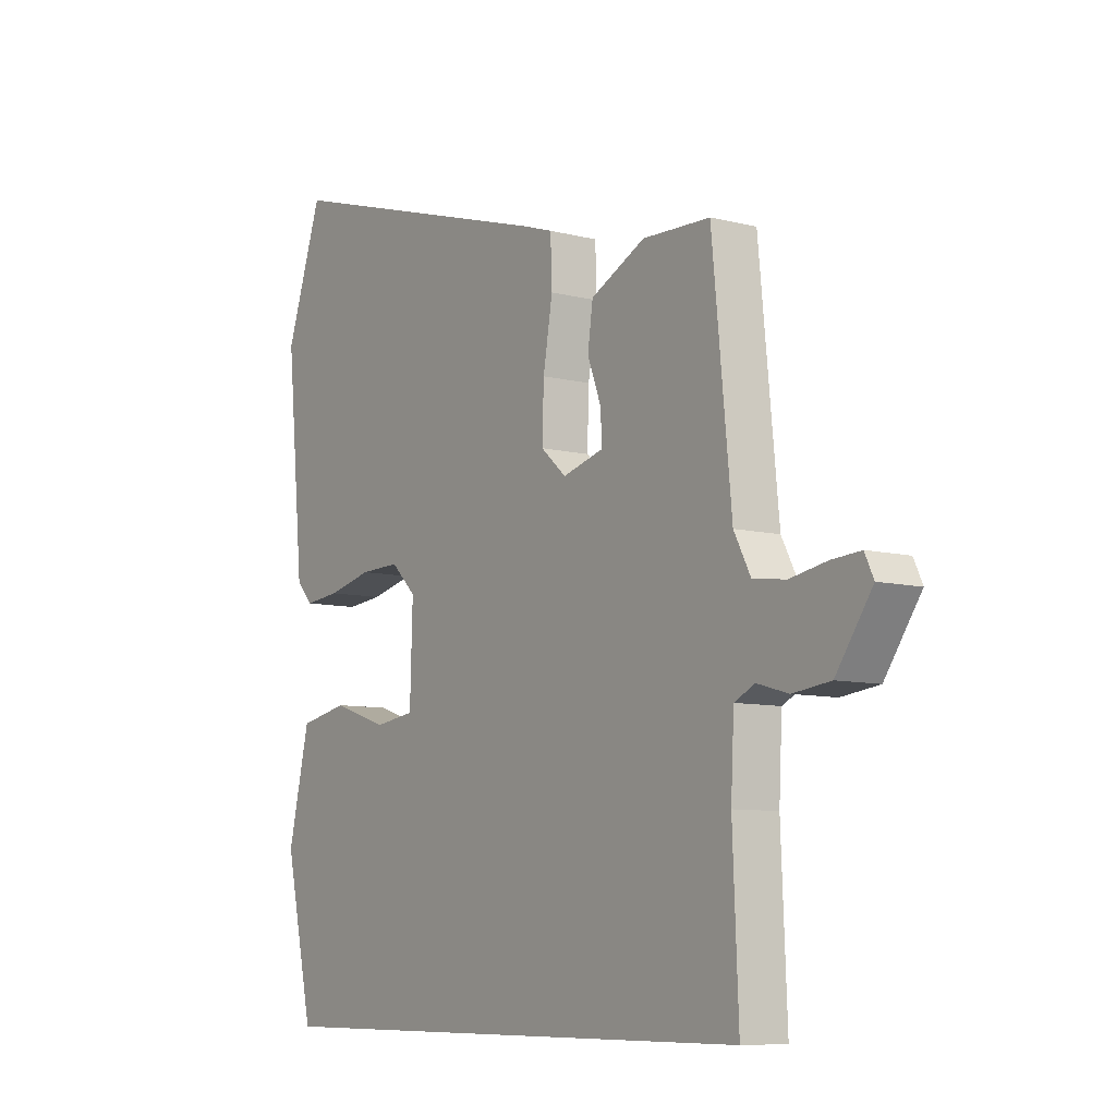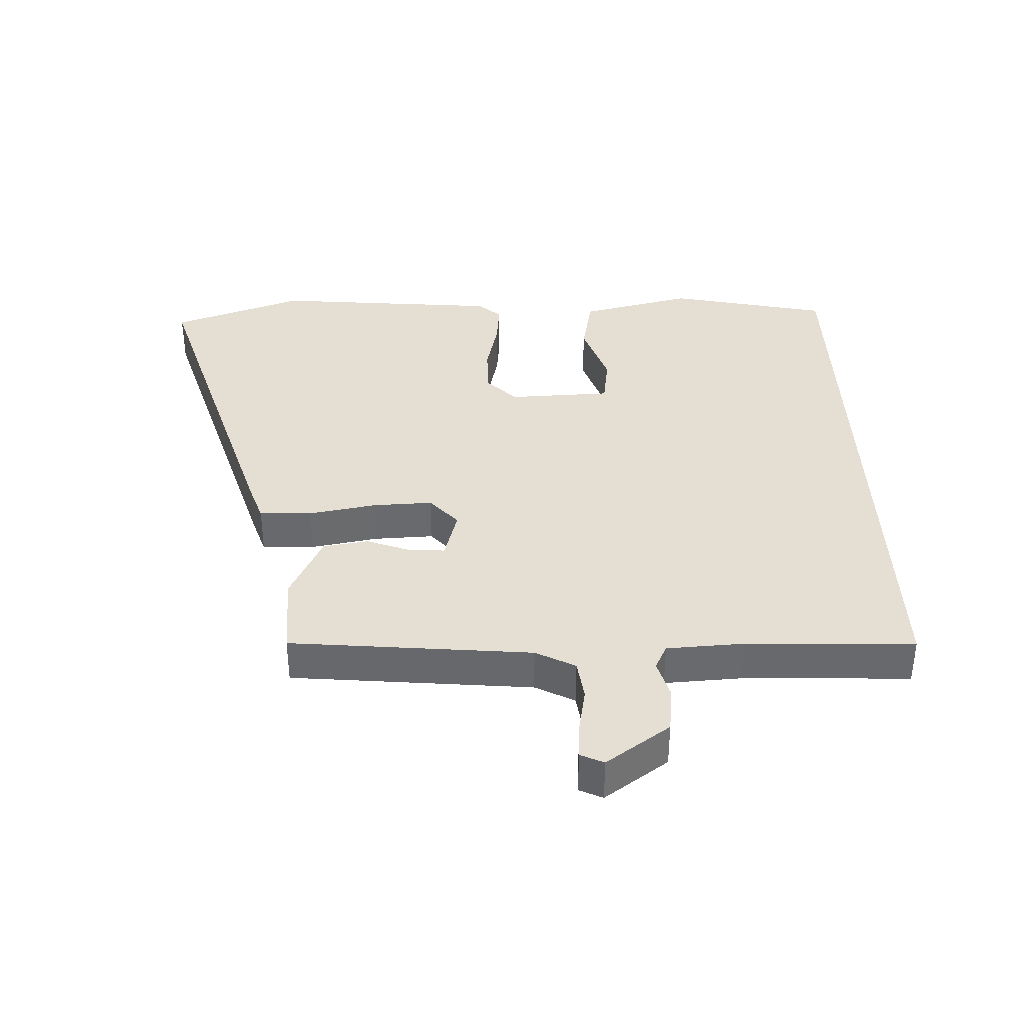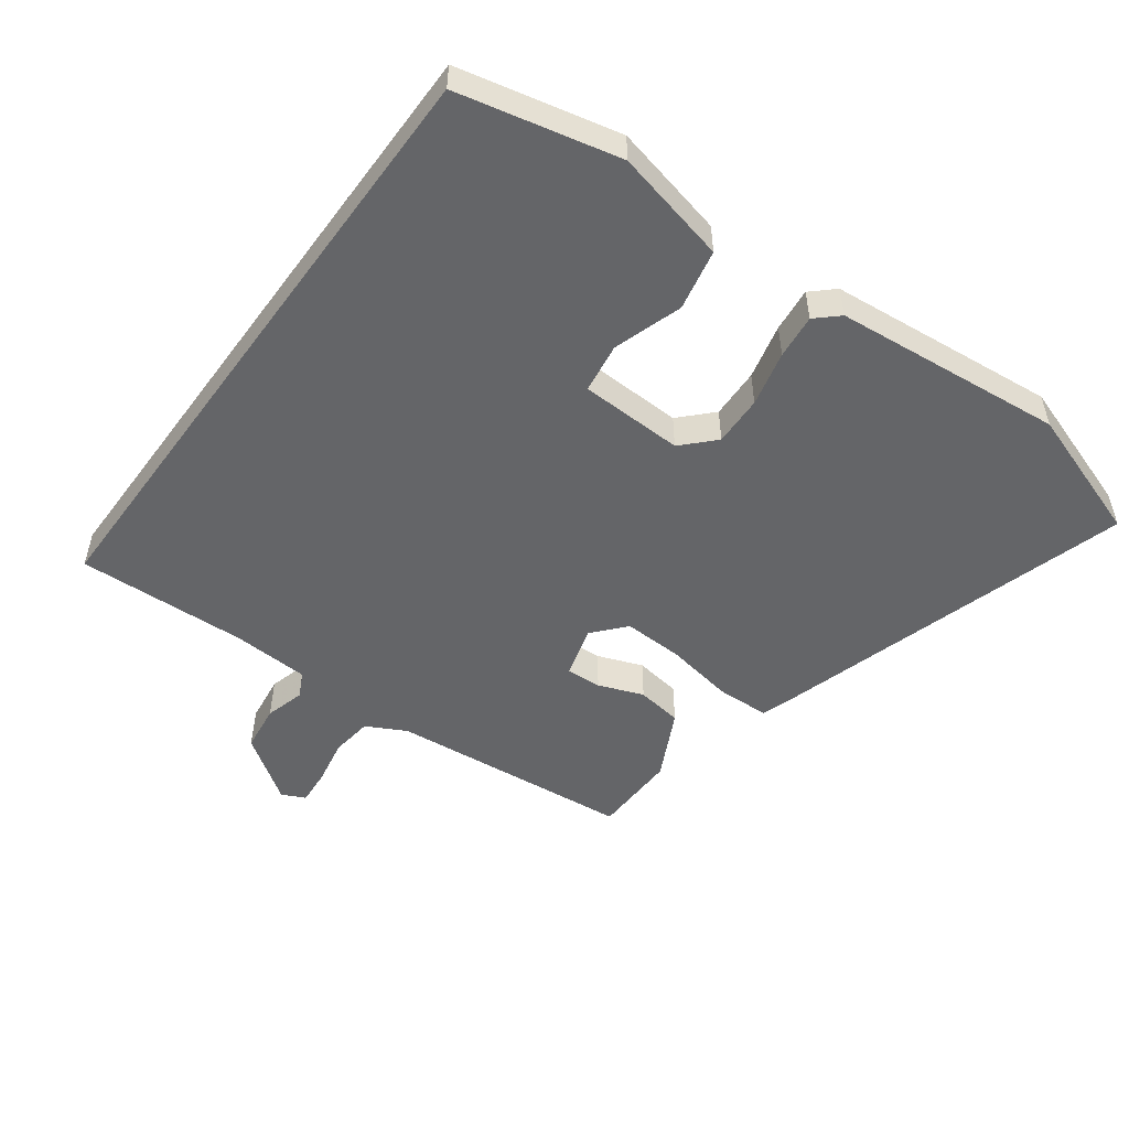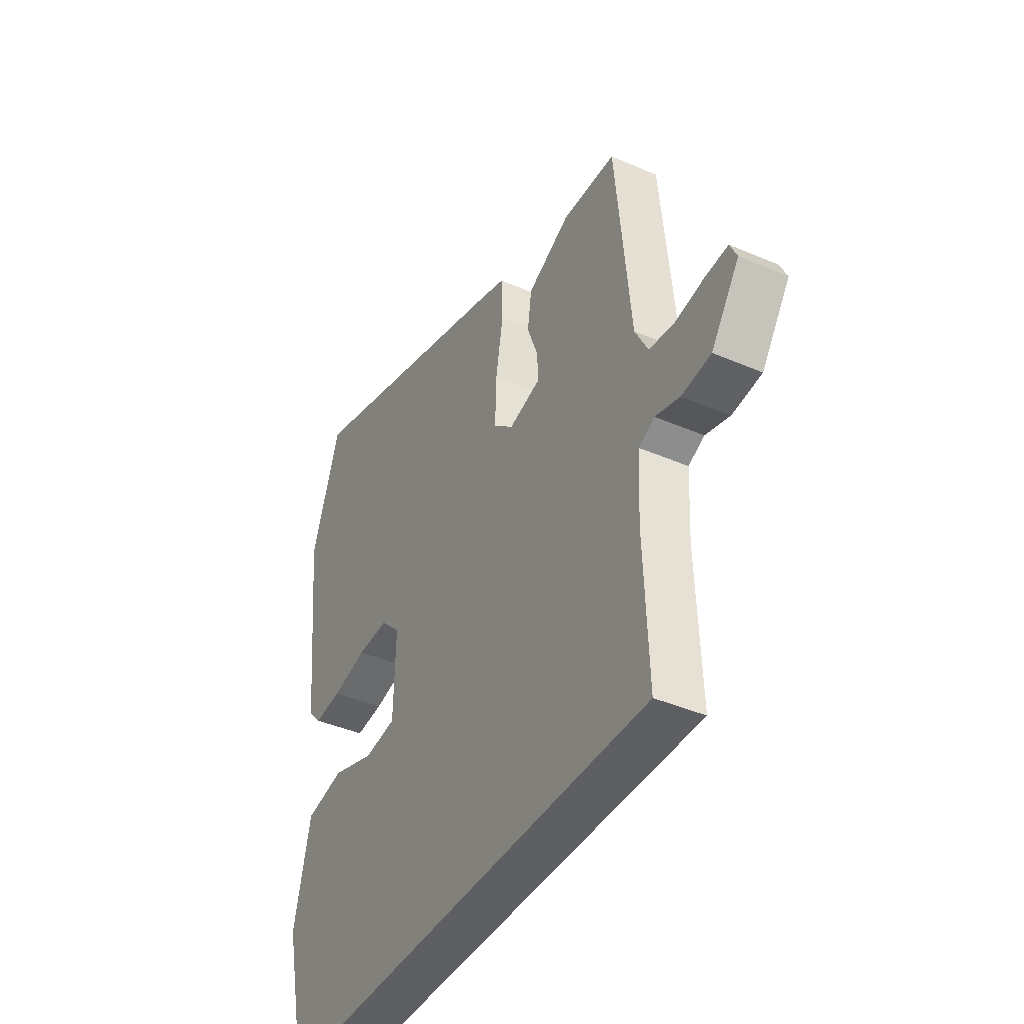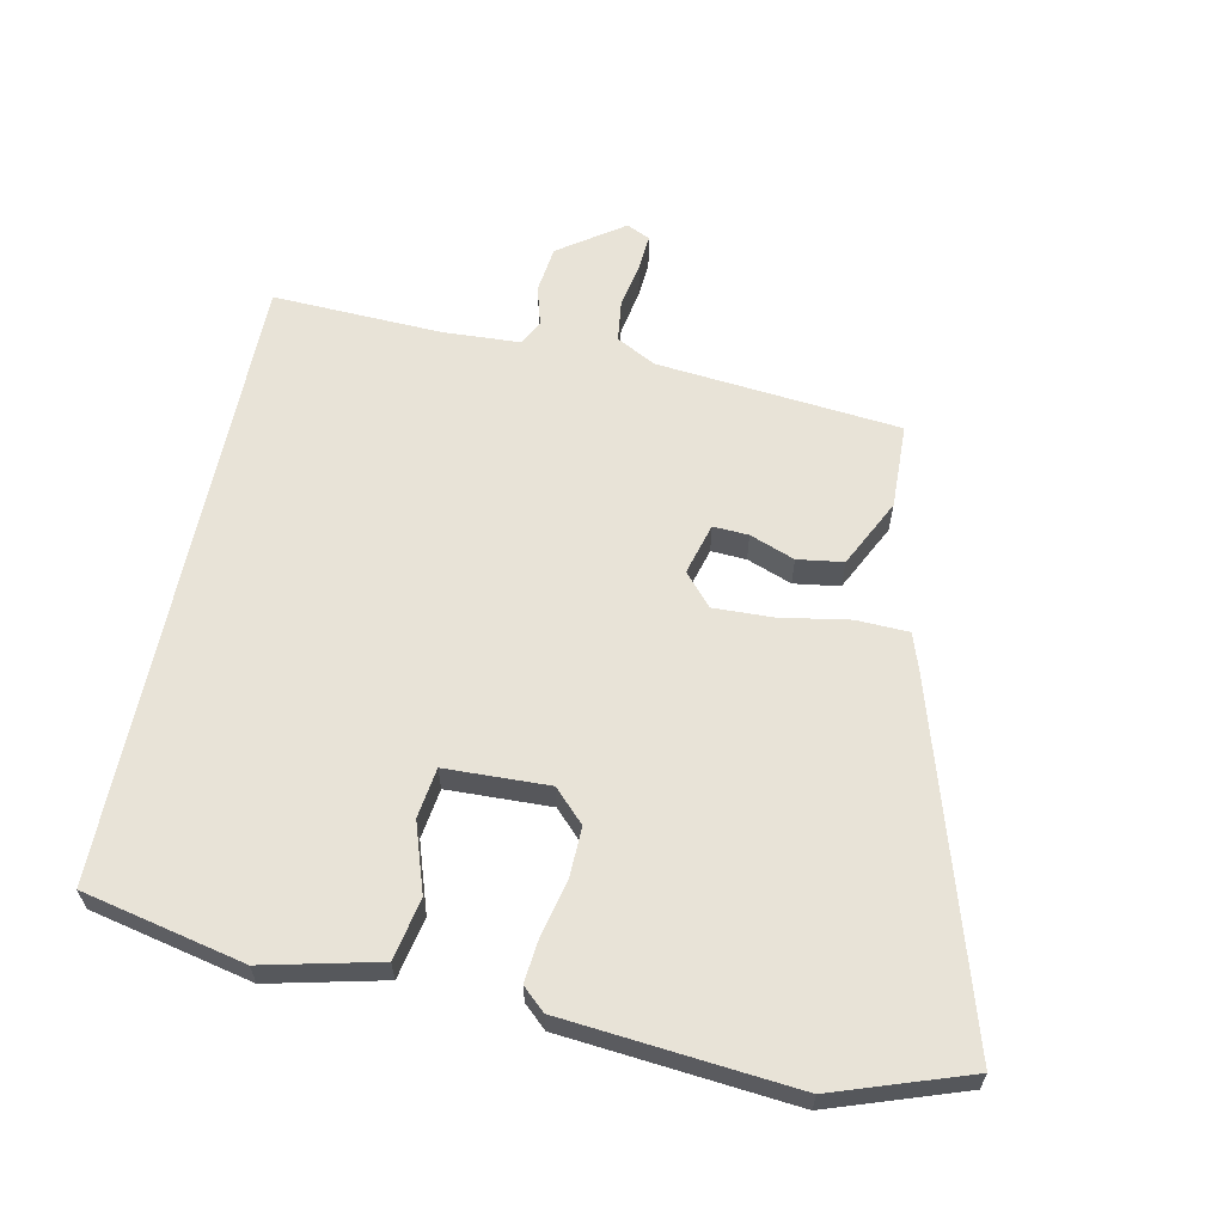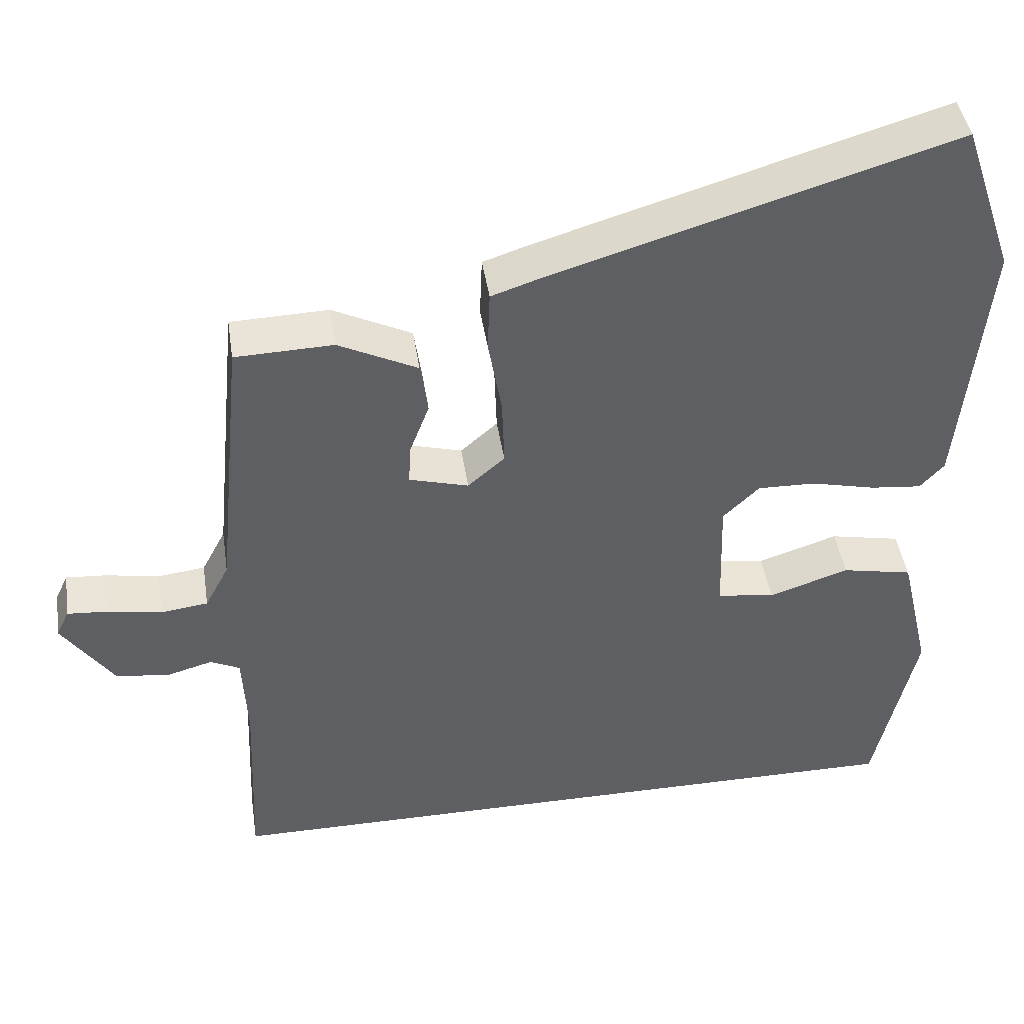
<metadata>
{"format":"obj","ext":"obj","renderer":"f3d","projection":"perspective","resolution":1024,"background":"white","views":[{"elev":-8.5,"azim":55.0,"up":"+Z"},{"elev":37.2,"azim":87.7,"up":"+Y"},{"elev":-51.6,"azim":-126.2,"up":"+Y"},{"elev":-41.1,"azim":62.2,"up":"+Z"},{"elev":61.8,"azim":-78.4,"up":"+Y"},{"elev":44.1,"azim":171.4,"up":"+Z"}]}
</metadata>
<code>
v 0.529 0.07 -0.5
v -0.429 0.07 -0.5
v -0.484 0.07 -0.252
v -0.443 0.07 -0.076
v -0.349 0.07 -0.057
v -0.243 0.07 -0.092
v -0.166 0.07 -0.081
v -0.161 0.07 0.078
v -0.209 0.07 0.125
v -0.286 0.07 0.123
v -0.371 0.07 0.103
v -0.439 0.07 0.096
v -0.471 0.07 0.131
v -0.505 0.07 0.485
v -0.435 0.07 0.69
v 0.103 0.07 0.528
v 0.163 0.07 0.508
v 0.166 0.07 0.427
v 0.148 0.07 0.322
v 0.145 0.07 0.23
v 0.194 0.07 0.187
v 0.273 0.07 0.209
v 0.27 0.07 0.263
v 0.244 0.07 0.332
v 0.254 0.07 0.402
v 0.359 0.07 0.454
v 0.489 0.07 0.45
v 0.526 0.07 0.077
v 0.558 0.07 0.016
v 0.621 0.07 0.008
v 0.692 0.07 0.021
v 0.747 0.07 0.025
v 0.764 0.07 -0.011
v 0.695 0.07 -0.11
v 0.623 0.07 -0.119
v 0.563 0.07 -0.102
v 0.524 0.07 -0.121
v 0.518 0.07 -0.24
v 0.529 0 -0.5
v -0.429 0 -0.5
v -0.484 0 -0.252
v -0.443 0 -0.076
v -0.349 0 -0.057
v -0.243 0 -0.092
v -0.166 0 -0.081
v -0.161 0 0.078
v -0.209 0 0.125
v -0.286 0 0.123
v -0.371 0 0.103
v -0.439 0 0.096
v -0.471 0 0.131
v -0.505 0 0.485
v -0.435 0 0.69
v 0.103 0 0.528
v 0.163 0 0.508
v 0.166 0 0.427
v 0.148 0 0.322
v 0.145 0 0.23
v 0.194 0 0.187
v 0.273 0 0.209
v 0.27 0 0.263
v 0.244 0 0.332
v 0.254 0 0.402
v 0.359 0 0.454
v 0.489 0 0.45
v 0.526 0 0.077
v 0.558 0 0.016
v 0.621 0 0.008
v 0.692 0 0.021
v 0.747 0 0.025
v 0.764 0 -0.011
v 0.695 0 -0.11
v 0.623 0 -0.119
v 0.563 0 -0.102
v 0.524 0 -0.121
v 0.518 0 -0.24
f 33 34 35 36
f 31 32 33 36
f 30 31 36 37
f 29 30 37
f 28 29 37
f 27 28 37 38
f 23 24 25 26
f 22 23 26 27
f 16 17 18 19
f 16 19 20
f 15 16 20
f 14 15 20 21
f 10 11 12 13
f 9 10 13 14
f 8 9 14 21
f 3 4 5 6
f 3 6 7
f 38 1 2 3
f 38 3 7
f 22 27 38
f 21 22 38
f 7 8 21 38
f 74 73 72 71
f 74 71 70 69
f 75 74 69 68
f 75 68 67
f 75 67 66
f 76 75 66 65
f 64 63 62 61
f 65 64 61 60
f 57 56 55 54
f 58 57 54
f 58 54 53
f 59 58 53 52
f 51 50 49 48
f 52 51 48 47
f 59 52 47 46
f 44 43 42 41
f 45 44 41
f 41 40 39 76
f 45 41 76
f 76 65 60
f 76 60 59
f 76 59 46 45
f 1 39 40 2
f 2 40 41 3
f 3 41 42 4
f 4 42 43 5
f 5 43 44 6
f 6 44 45 7
f 7 45 46 8
f 8 46 47 9
f 9 47 48 10
f 10 48 49 11
f 11 49 50 12
f 12 50 51 13
f 13 51 52 14
f 14 52 53 15
f 15 53 54 16
f 16 54 55 17
f 17 55 56 18
f 18 56 57 19
f 19 57 58 20
f 20 58 59 21
f 21 59 60 22
f 22 60 61 23
f 23 61 62 24
f 24 62 63 25
f 25 63 64 26
f 26 64 65 27
f 27 65 66 28
f 28 66 67 29
f 29 67 68 30
f 30 68 69 31
f 31 69 70 32
f 32 70 71 33
f 33 71 72 34
f 34 72 73 35
f 35 73 74 36
f 36 74 75 37
f 37 75 76 38
f 38 76 39 1

</code>
